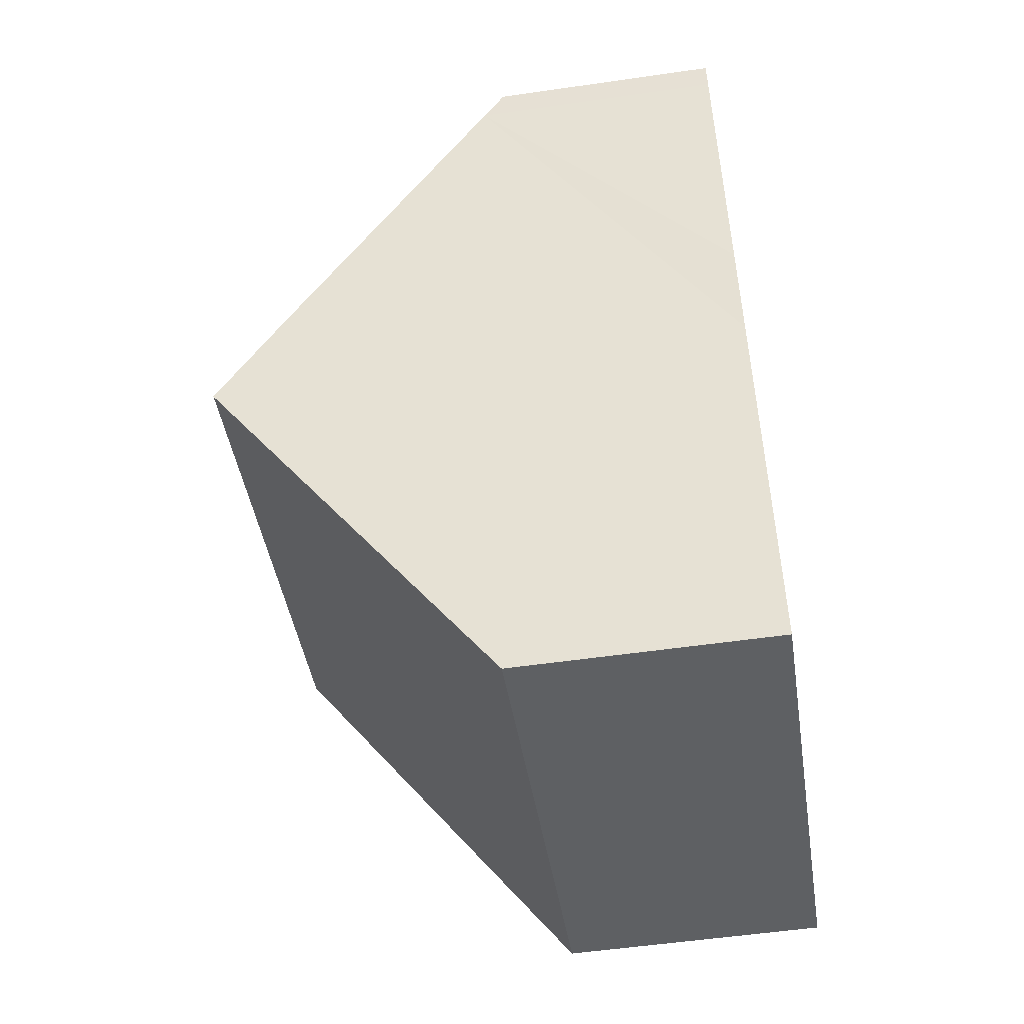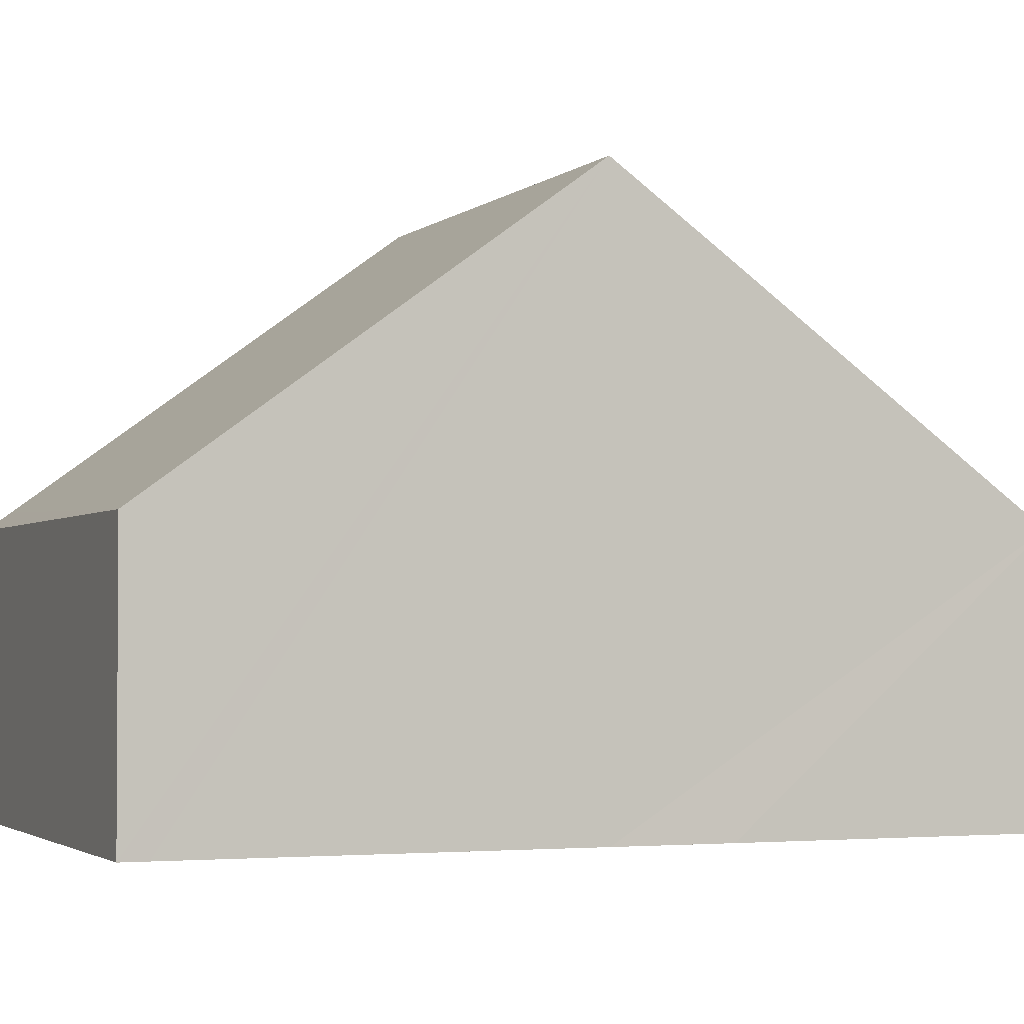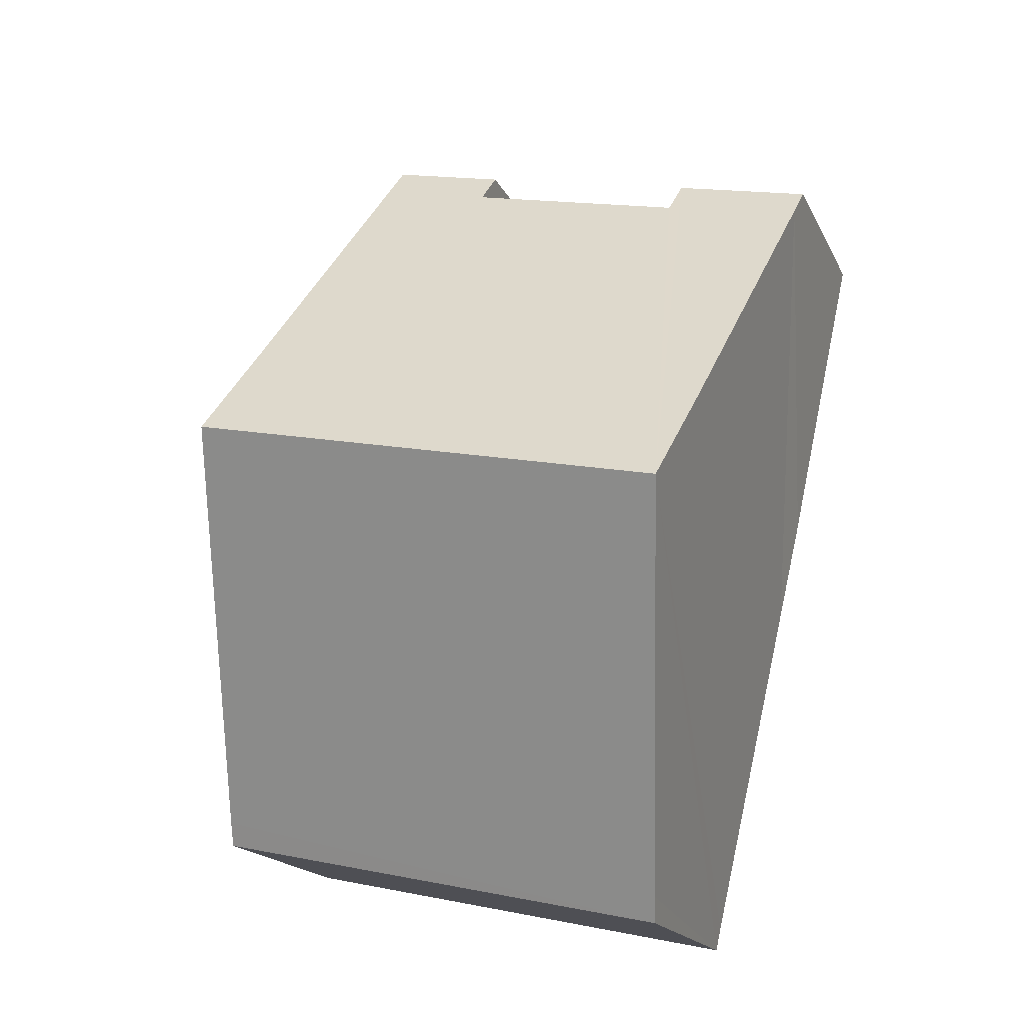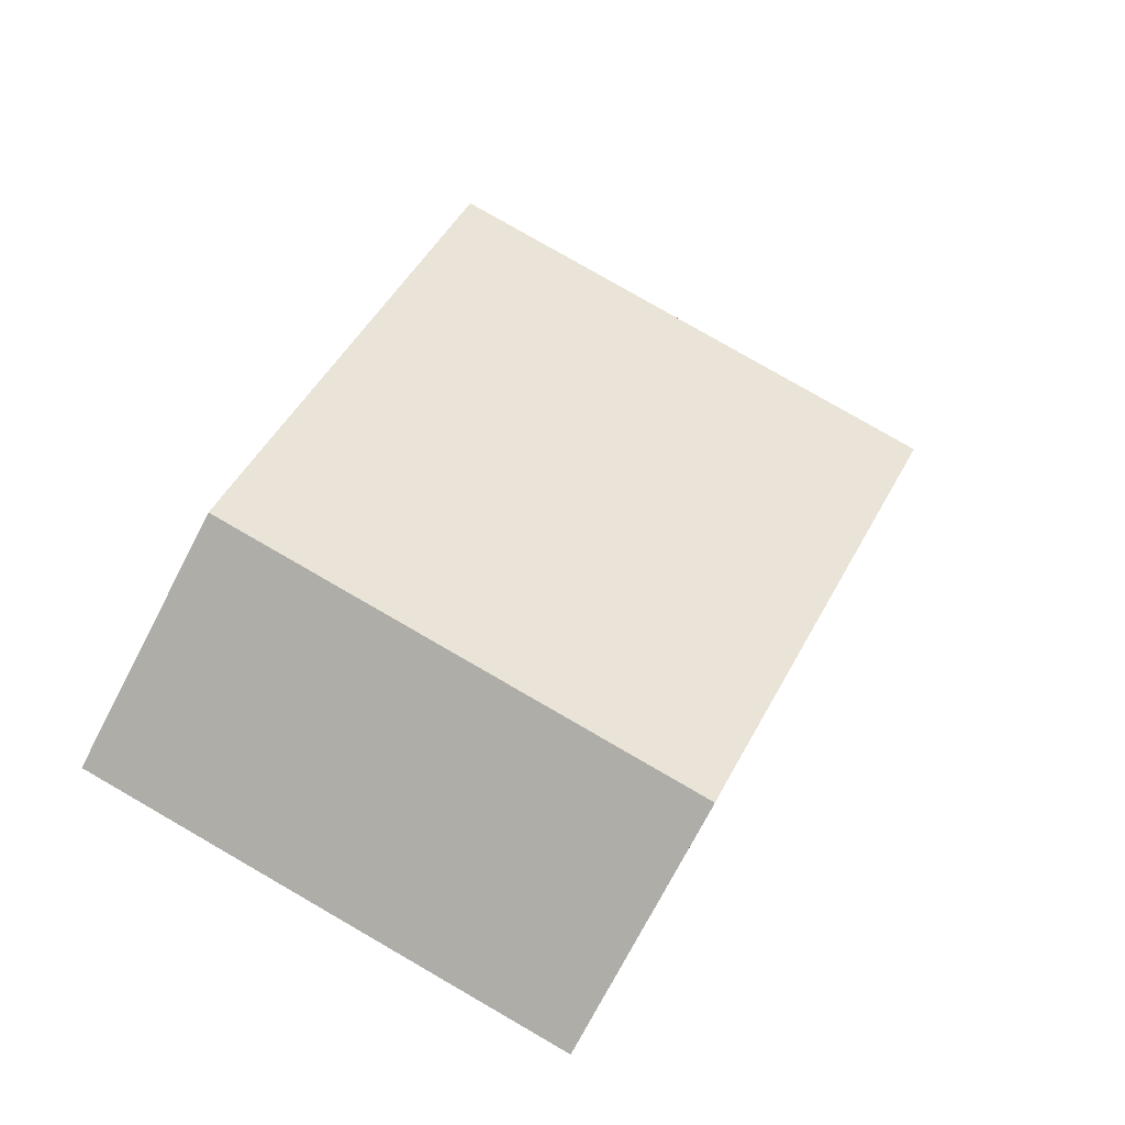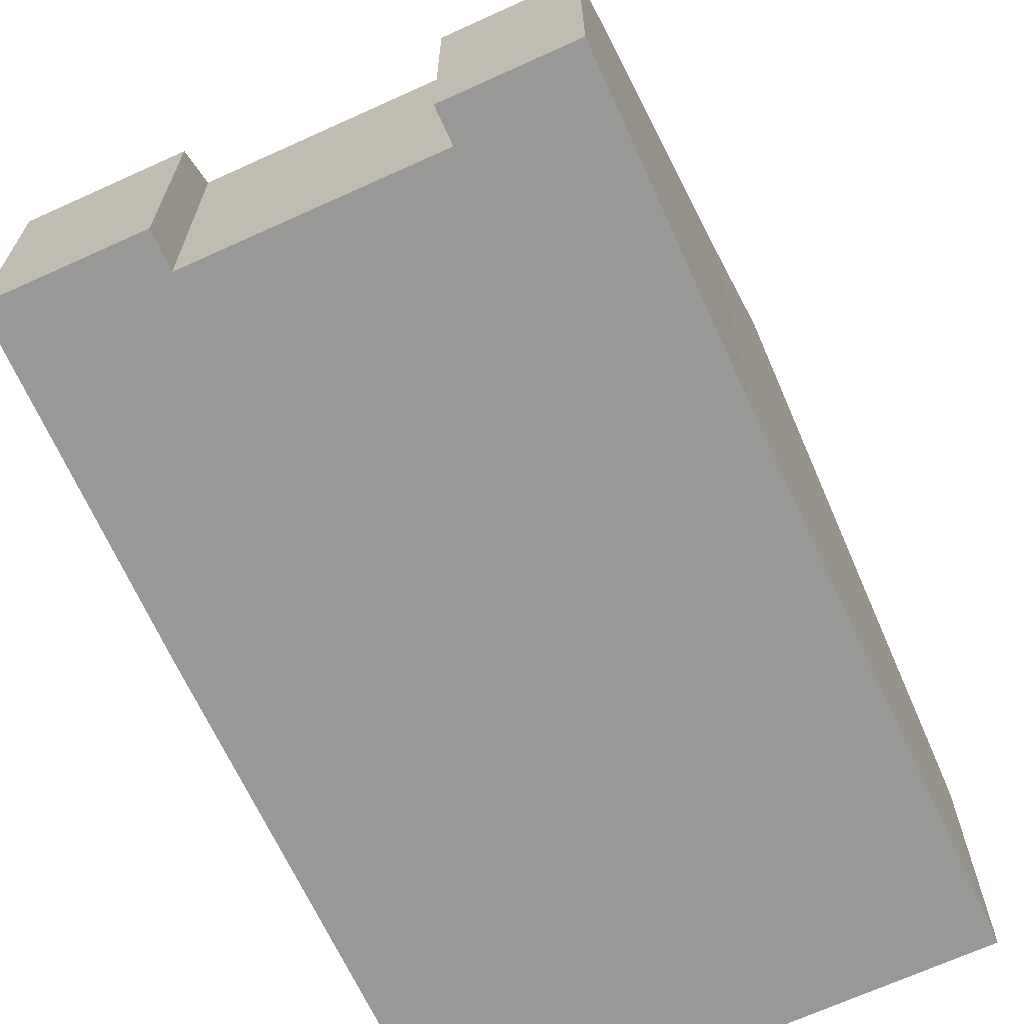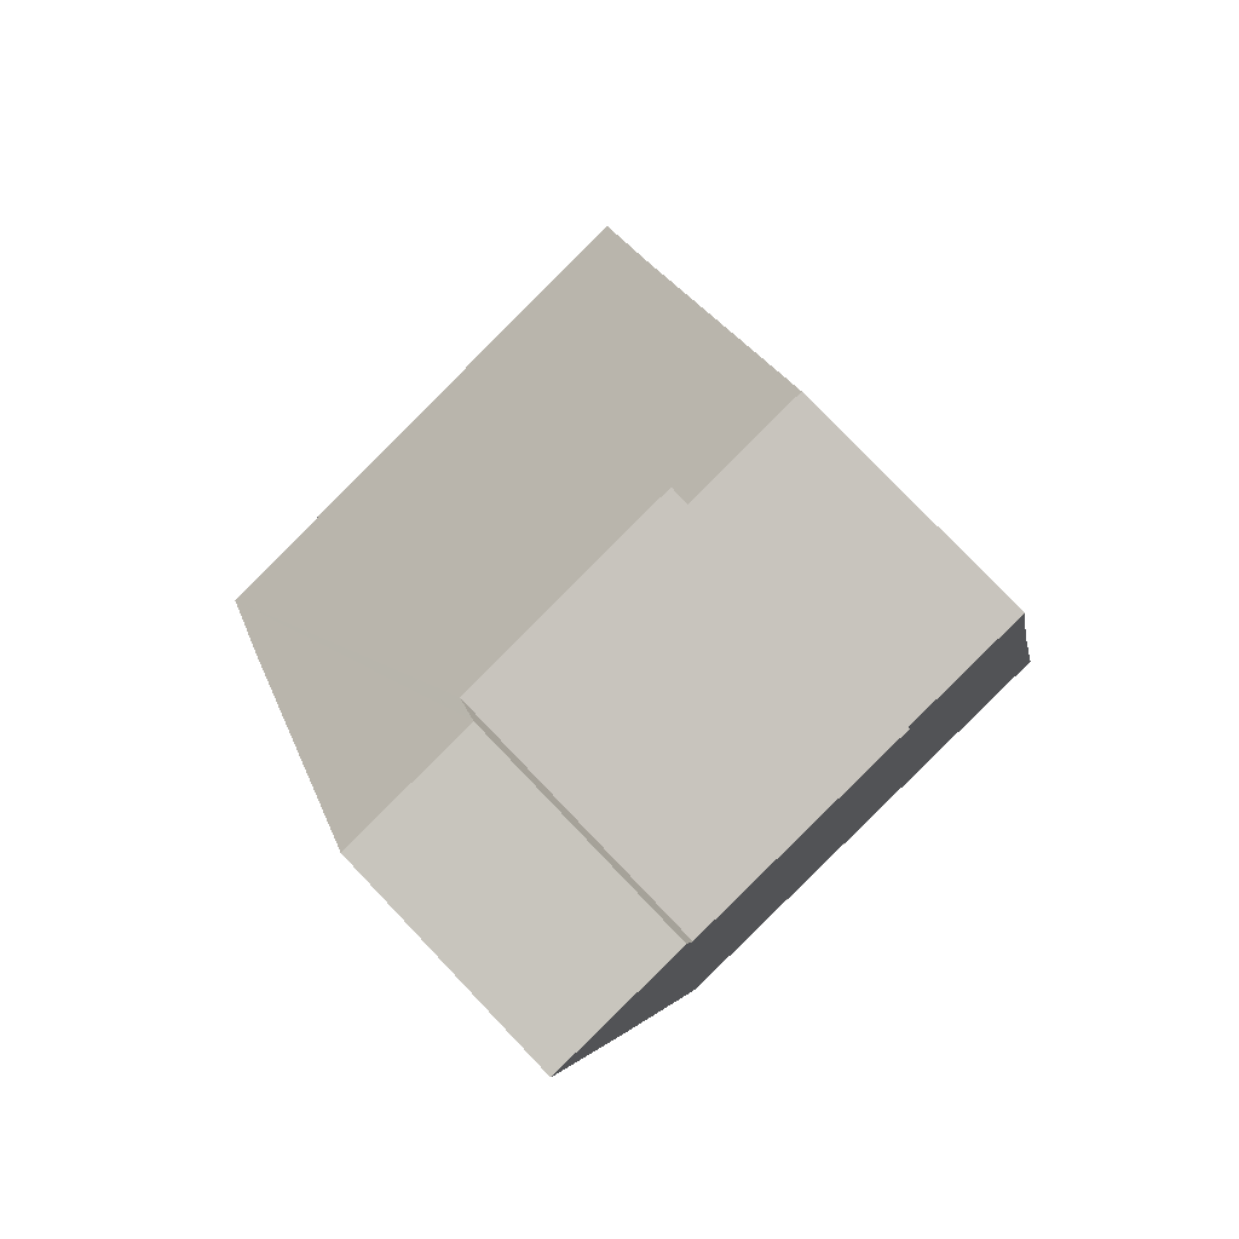
<metadata>
{"format":"obj","ext":"obj","renderer":"f3d","projection":"perspective","resolution":1024,"background":"white","views":[{"elev":-54.6,"azim":-81.3,"up":"+Z"},{"elev":-2.4,"azim":-124.3,"up":"+Y"},{"elev":-17.7,"azim":-160.9,"up":"+Z"},{"elev":-74.5,"azim":152.5,"up":"+Z"},{"elev":-68.5,"azim":12.2,"up":"+Y"},{"elev":77.8,"azim":-43.6,"up":"+Z"}]}
</metadata>
<code>
v  2.821 4.038 -12.53
v  10.24 4.297 -10.55
v  10.31 4.038 -10.9
v  8.953 8.503 -4.92
v  2.738 4.321 -12.15
v  1.444 8.503 -6.549
v  7.523 3.653 1.588
v  5.782 3.965 0.771
v  5.691 3.653 1.19
v  5.803 4.038 0.673
v  2.18 3.621 0.473
v  0.1 3.965 -0.462
v  0 3.622 2.218e-16
v  1.063 7.274 -4.903
v  2.302 4.039 -0.087
v  2.281 3.965 0.011
v  8.567 7.239 -3.227
v  7.614 3.965 1.168
v  0 0 0
v  2.18 -2.896e-17 0.473
v  2.302 5.327e-18 -0.087
v  5.803 -4.121e-17 0.673
v  5.691 -7.287e-17 1.19
v  7.523 -9.724e-17 1.588
v  2.281 -6.736e-19 0.011
v  7.614 -7.152e-17 1.168
v  8.567 1.976e-16 -3.227
v  8.953 3.013e-16 -4.92
v  10.24 6.463e-16 -10.55
v  10.31 6.676e-16 -10.9
v  5.782 -4.721e-17 0.771
v  2.821 7.671e-16 -12.53
v  2.738 7.438e-16 -12.15
v  1.444 4.01e-16 -6.549
v  1.063 3.002e-16 -4.903
v  0.1 2.829e-17 -0.462
g defaultobject
f 1 2 3
f 2 1 4
f 4 1 5
f 4 5 6
f 7 8 9
f 8 7 10
f 11 12 13
f 12 11 14
f 14 11 6
f 6 11 15
f 6 15 4
f 15 11 16
f 4 15 10
f 4 10 17
f 17 10 18
f 18 10 7
f 19 11 13
f 11 19 20
f 21 10 15
f 10 21 22
f 23 7 9
f 7 23 24
f 16 21 15
f 21 16 11
f 21 11 20
f 21 20 25
f 24 18 7
f 18 24 17
f 17 24 26
f 17 26 27
f 17 27 4
f 4 27 2
f 2 27 28
f 2 28 29
f 2 29 3
f 3 29 30
f 22 8 10
f 8 22 9
f 9 22 23
f 23 22 31
f 32 5 1
f 5 32 6
f 6 32 33
f 6 33 34
f 6 34 14
f 14 34 12
f 12 34 35
f 12 35 36
f 12 36 13
f 13 36 19
f 30 1 3
f 1 30 32
f 24 22 26
f 22 24 31
f 31 24 23
f 29 32 30
f 32 29 28
f 32 28 33
f 33 28 34
f 34 28 27
f 34 27 35
f 35 27 26
f 35 26 22
f 35 22 21
f 35 21 36
f 36 21 25
f 36 25 20
f 36 20 19

</code>
